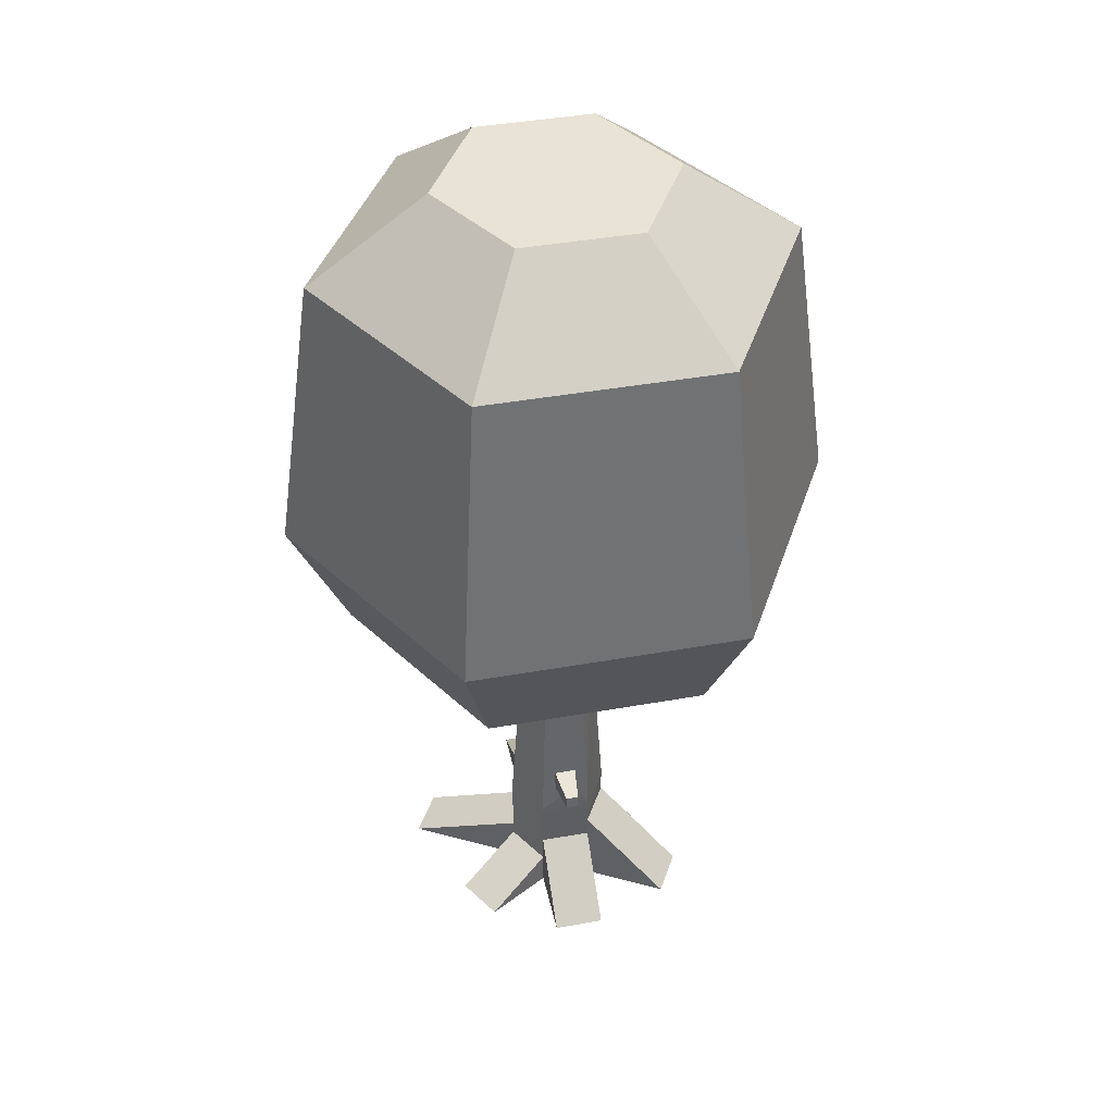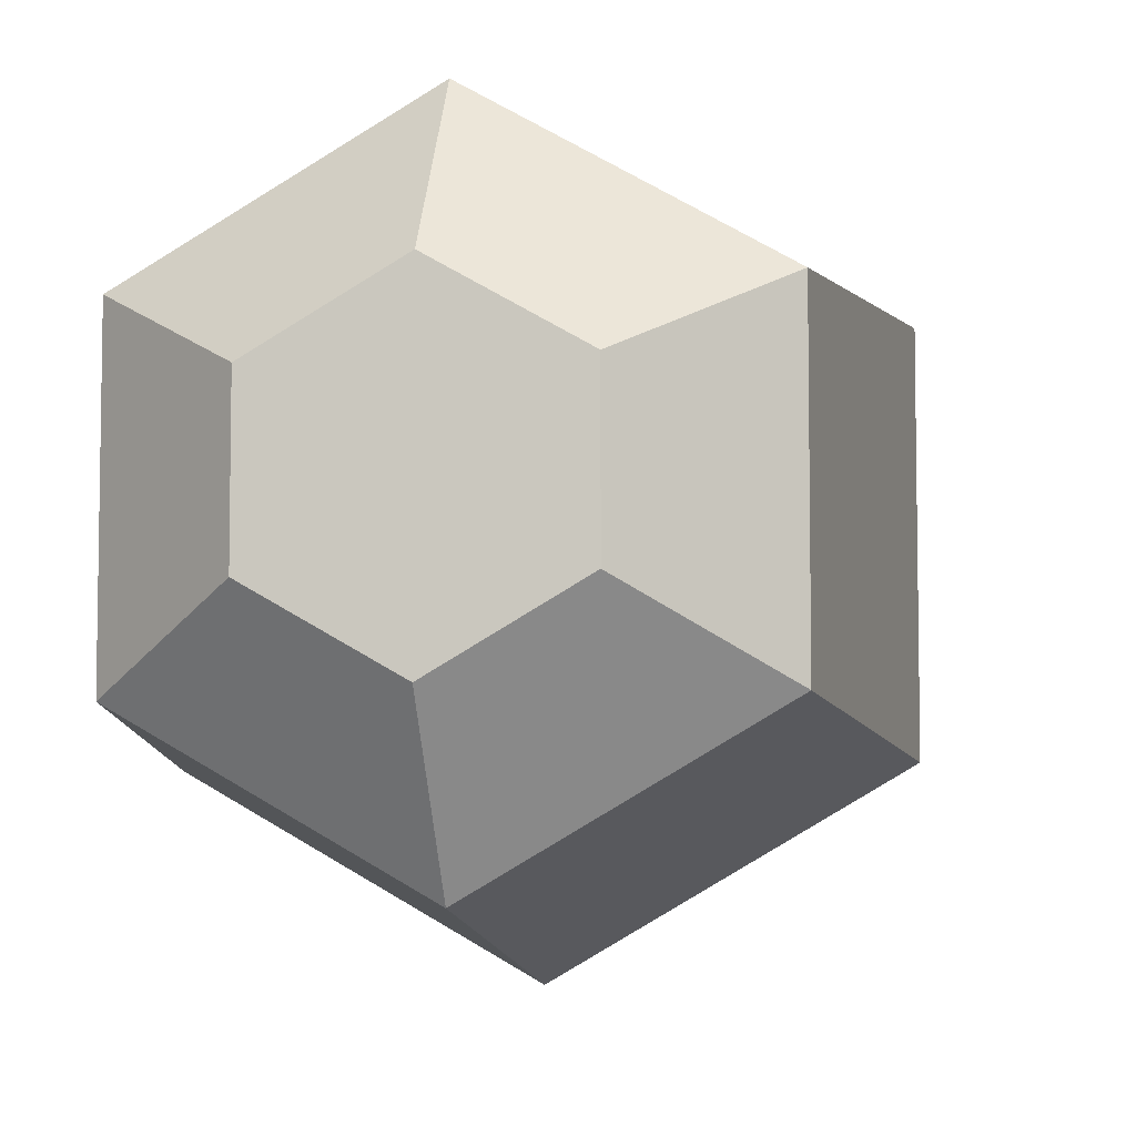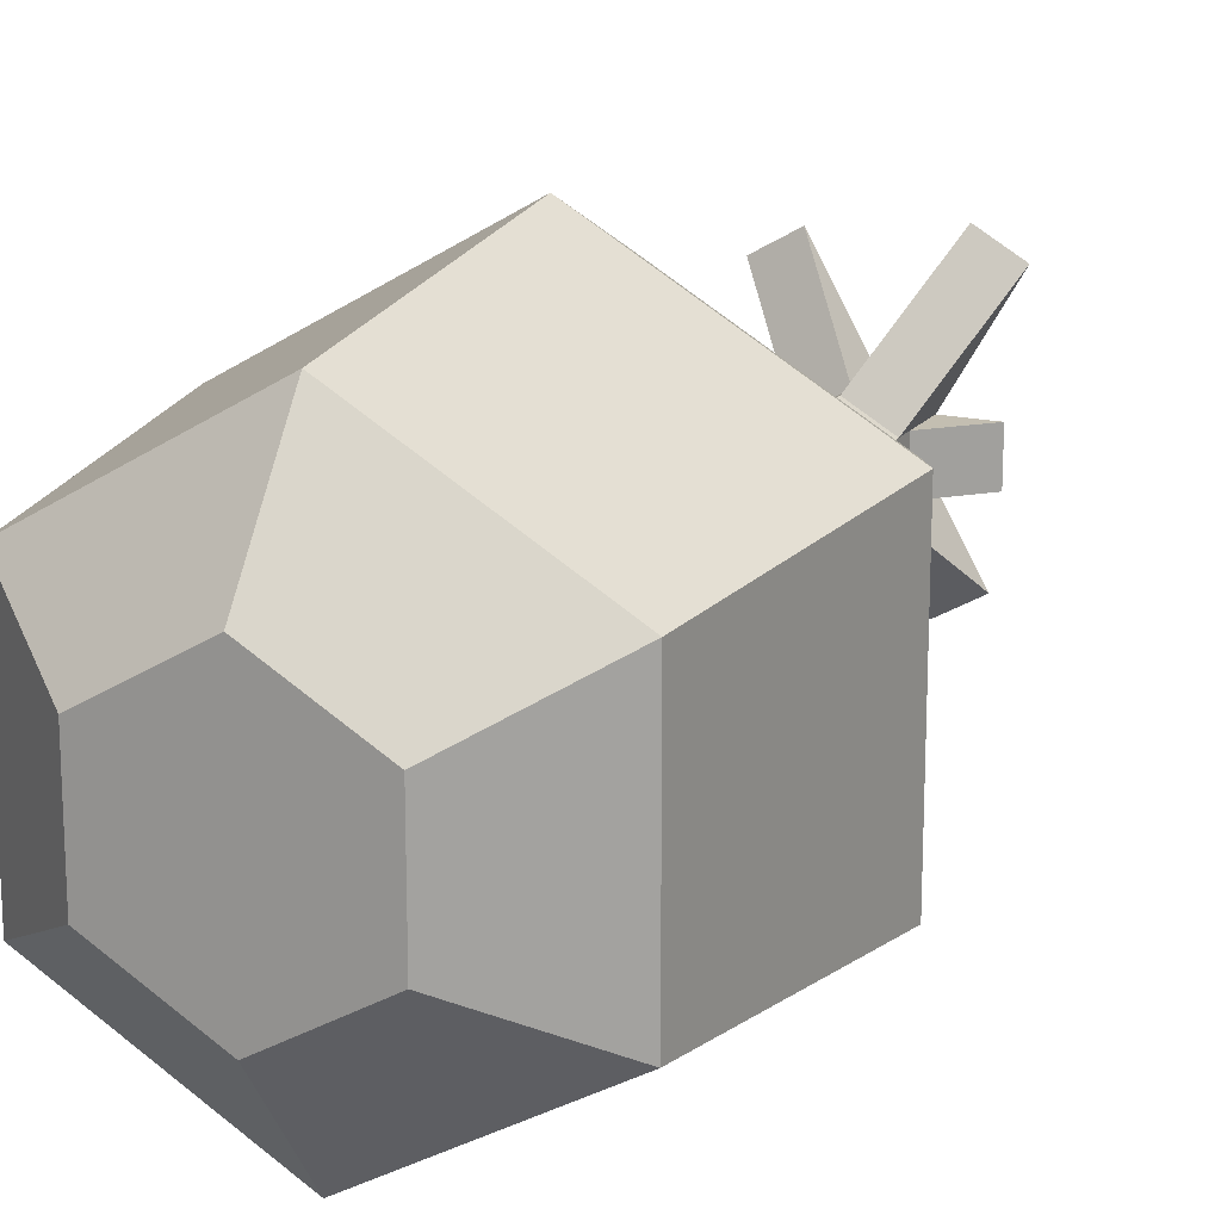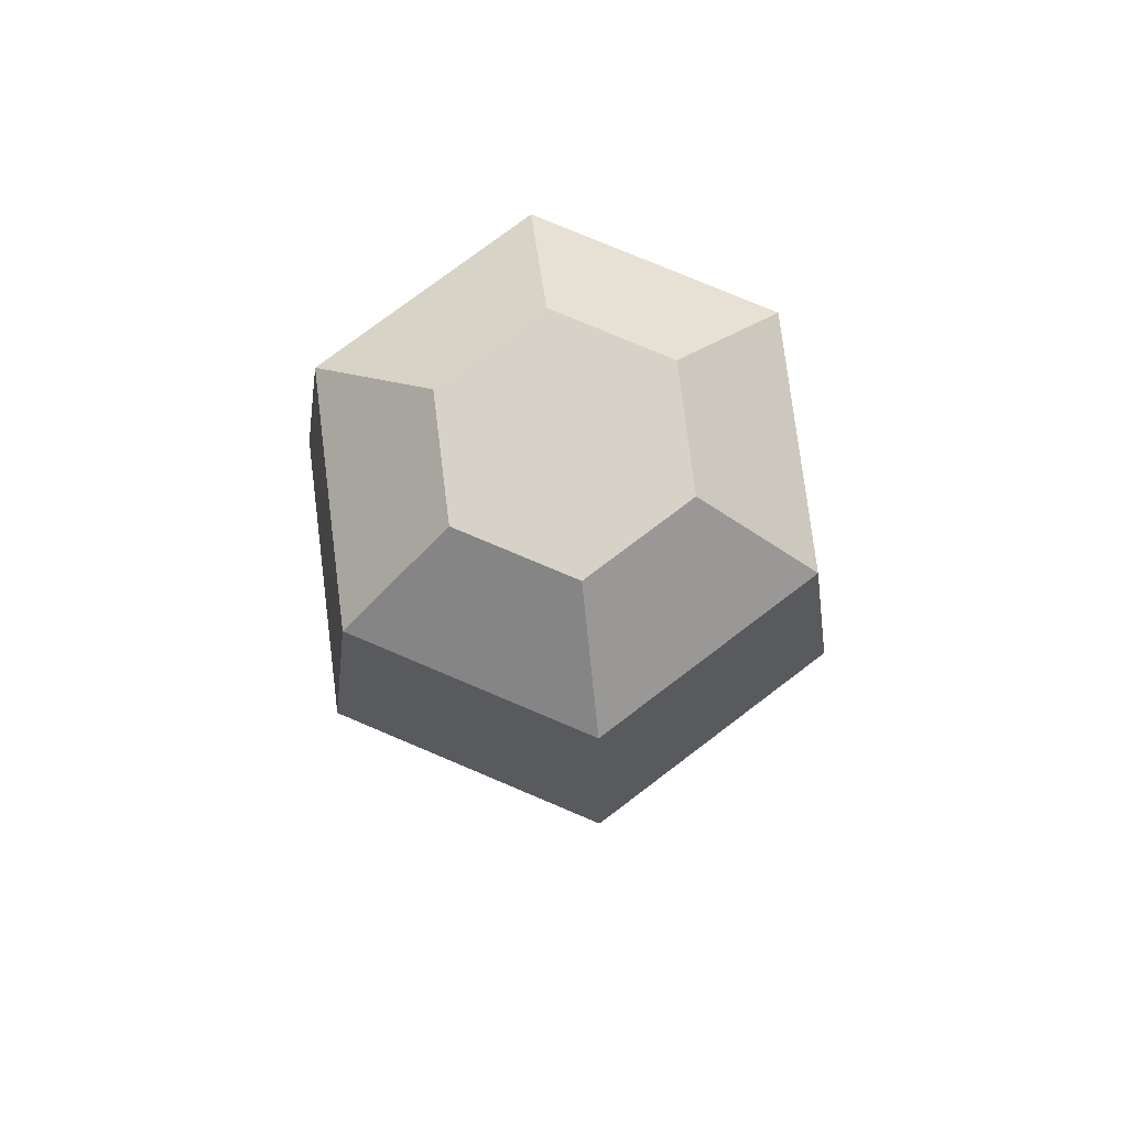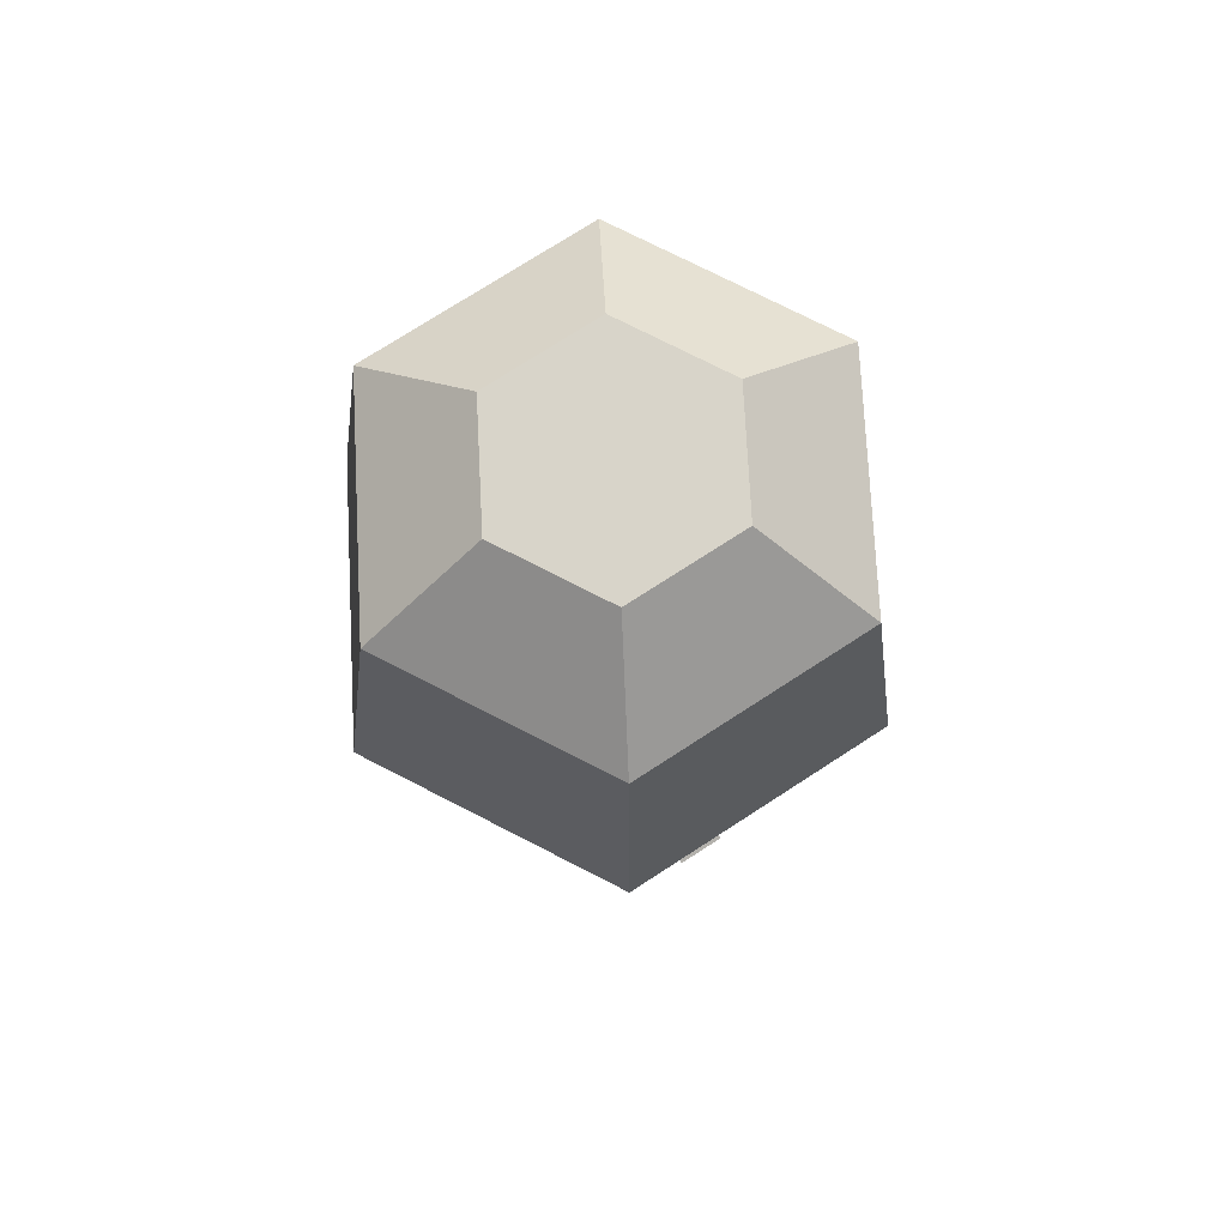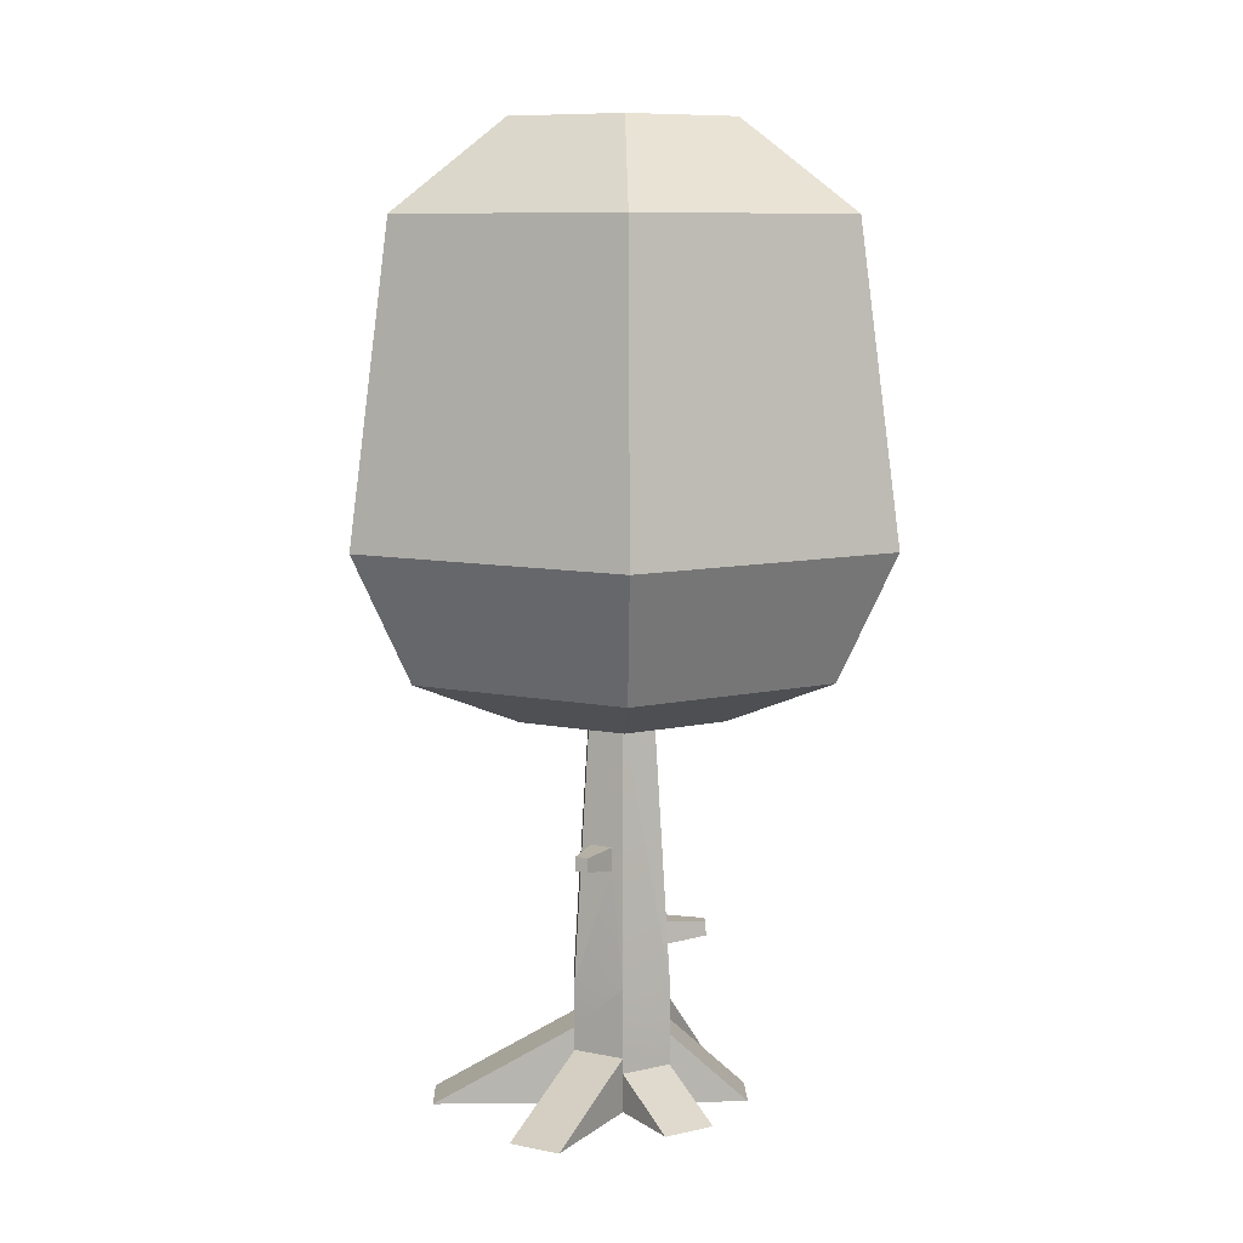
<metadata>
{"format":"obj","ext":"obj","renderer":"f3d","projection":"perspective","resolution":1024,"background":"white","views":[{"elev":42.1,"azim":137.9,"up":"+Y"},{"elev":-7.1,"azim":-169.6,"up":"+Z"},{"elev":17.2,"azim":-154.9,"up":"+Z"},{"elev":77.4,"azim":-7.1,"up":"+Y"},{"elev":75.1,"azim":-62.9,"up":"+Y"},{"elev":9.0,"azim":58.6,"up":"+Y"}]}
</metadata>
<code>
o tree_oak_dark
v 0.002769 5.004 0.4672
v -1.258 5.004 0.7298
v 0.002769 5.604 -2.91
v -1.258 5.004 -0.7262
v -2.519 5.604 -1.454
v 1.264 5.004 -0.7262
v 0.002769 5.004 -1.454
v 2.525 5.604 -1.454
v 1.264 5.004 0.7298
v 0.002769 5.604 2.914
v 0.002769 5.004 1.458
v 0.002769 11.13 -3.142
v 3.206 7.228 -1.847
v 0.002769 12.26 1.574
v -1.358 12.26 0.7876
v -3.2 7.228 -1.847
v -2.72 11.13 -1.57
v 0.002769 7.228 -3.696
v 2.725 11.13 1.574
v 0.002769 7.228 3.7
v 1.364 12.26 0.7876
v 1.364 12.26 -0.7841
v 2.725 11.13 -1.57
v -1.358 12.26 -0.7841
v 0.002769 12.26 -1.57
v -2.72 11.13 1.574
v 2.525 5.604 1.458
v -2.519 5.604 1.458
v 3.206 7.228 1.851
v 0.002769 11.13 3.145
v -3.2 7.228 1.851
v -0.4003 5.004 0.2345
v 1.603 -1e-06 -0.3447
v -0.5972 -1e-06 -1.73
v 0.8028 -0 2.08
v 0.5028 -1e-06 -1.557
v 0.002769 -1e-06 -0.6912
v -1.197 -1e-06 -1.384
v -0.5974 -1e-06 -0.3447
v 0.4058 5.004 0.2345
v 0.4058 5.004 -0.231
v 0.002769 -0 0.6948
v -0.8972 -0 2.254
v -0.5974 0.7 -0.3447
v -1.297 -1e-06 -0.3447
v 1.603 -0 0.3483
v -0.5974 1.2 -0.3447
v 0.002769 0.7 0.6948
v 1.403 -0 1.734
v -1.297 -0 0.3483
v -0.5974 0.7 0.3483
v 0.6029 0.5 -0.3447
v 0.6029 -1e-06 -0.3447
v 0.6029 0.9 -0.3447
v 0.6029 -0 0.3483
v 0.6029 1.6 0.3483
v 0.6029 0.7 0.3483
v 0.002769 1 0.6948
v 0.002769 1.6 0.6948
v 1.103 -1e-06 -1.211
v 0.6029 0.5 0.3483
v -0.5974 -0 0.3483
v -1.497 -0 1.907
v -0.5974 1.6 0.3483
v 0.002769 1.2 -0.6912
v 0.002769 0.9 -0.6912
v 0.6029 1.6 -0.3447
v -0.5974 1 0.3483
v 0.002769 1.6 -0.6912
v 0.002769 5.004 -0.4637
v -0.4003 5.004 -0.231
v -0.5974 1.6 -0.3447
v 0.3712 3.368 0.3639
v 0.4544 2.288 -0.9628
v 0.6077 2.288 -0.8743
v 0.4211 3.159 0.9273
v 0.5744 3.159 0.8388
v 0.416 3.335 0.9185
v 0.1114 3.368 0.5139
v 0.3798 3.068 0.3789
v 0.12 3.068 0.5289
v 0.5693 3.335 0.83
v 0.4183 2.021 -0.4232
v 0.4096 2.32 -0.4082
v 0.6128 2.111 -0.8832
v 0.1498 2.32 -0.5582
v 0.1584 2.021 -0.5732
v 0.4595 2.111 -0.9717
f 7 2 4
f 2 7 71
f 71 7 70
f 70 7 41
f 41 7 6
f 41 6 40
f 32 2 71
f 2 32 11
f 11 32 1
f 11 1 40
f 11 40 9
f 9 40 6
f 4 28 5
f 28 4 2
f 3 4 5
f 4 3 7
f 3 6 7
f 6 3 8
f 10 2 11
f 8 9 6
f 9 8 27
f 9 10 11
f 12 13 18
f 13 12 23
f 14 24 15
f 24 14 25
f 25 14 21
f 25 21 22
f 26 16 31
f 16 26 17
f 17 18 16
f 18 17 12
f 19 20 29
f 20 19 30
f 15 17 26
f 17 15 24
f 30 21 14
f 21 30 19
f 19 22 21
f 22 19 23
f 22 12 25
f 12 22 23
f 24 12 17
f 12 24 25
f 30 15 26
f 15 30 14
f 18 8 3
f 8 18 13
f 29 10 27
f 10 29 20
f 20 28 10
f 28 20 31
f 16 3 5
f 3 16 18
f 16 28 31
f 28 16 5
f 27 13 29
f 13 27 8
f 13 19 29
f 19 13 23
f 30 31 20
f 31 30 26
f 2 10 28
f 10 9 27
f 72 32 71
f 51 50 62
f 52 33 53
f 34 39 38
f 39 34 62
f 42 62 34
f 43 62 42
f 62 43 63
f 42 34 37
f 42 37 36
f 42 36 55
f 42 55 35
f 55 36 53
f 60 53 36
f 33 55 53
f 55 33 46
f 35 55 49
f 50 39 62
f 39 50 45
f 36 37 66
f 42 35 48
f 38 44 47
f 44 38 39
f 64 1 32
f 40 67 41
f 42 58 43
f 44 39 45
f 43 68 63
f 68 43 58
f 46 52 61
f 52 46 33
f 47 34 38
f 34 47 65
f 35 57 48
f 57 35 49
f 44 50 51
f 50 44 45
f 60 52 53
f 52 60 54
f 72 65 47
f 52 57 61
f 55 57 49
f 56 48 57
f 48 56 58
f 54 36 66
f 36 54 60
f 61 55 46
f 34 66 37
f 66 34 65
f 68 62 63
f 68 72 51
f 51 72 44
f 65 54 66
f 59 68 58
f 87 69 70
f 67 87 83
f 87 70 86
f 86 70 84
f 41 83 84
f 41 84 70
f 69 71 70
f 80 56 40
f 80 40 73
f 73 40 79
f 81 59 80
f 59 81 1
f 1 81 79
f 1 79 40
f 74 85 88
f 85 74 75
f 82 76 77
f 76 82 78
f 78 81 76
f 81 78 79
f 80 76 81
f 76 80 77
f 82 80 73
f 78 73 79
f 73 78 82
f 88 83 87
f 83 88 85
f 83 75 84
f 75 83 85
f 84 74 86
f 74 84 75
f 74 87 86
f 87 74 88
f 32 72 64
f 1 64 59
f 67 40 56
f 58 42 48
f 65 72 69
f 57 52 56
f 56 52 67
f 67 52 54
f 57 55 61
f 58 56 59
f 62 68 51
f 72 68 64
f 44 72 47
f 54 65 67
f 67 65 69
f 68 59 64
f 69 87 67
f 83 41 67
f 71 69 72
f 56 80 59
f 80 82 77

</code>
